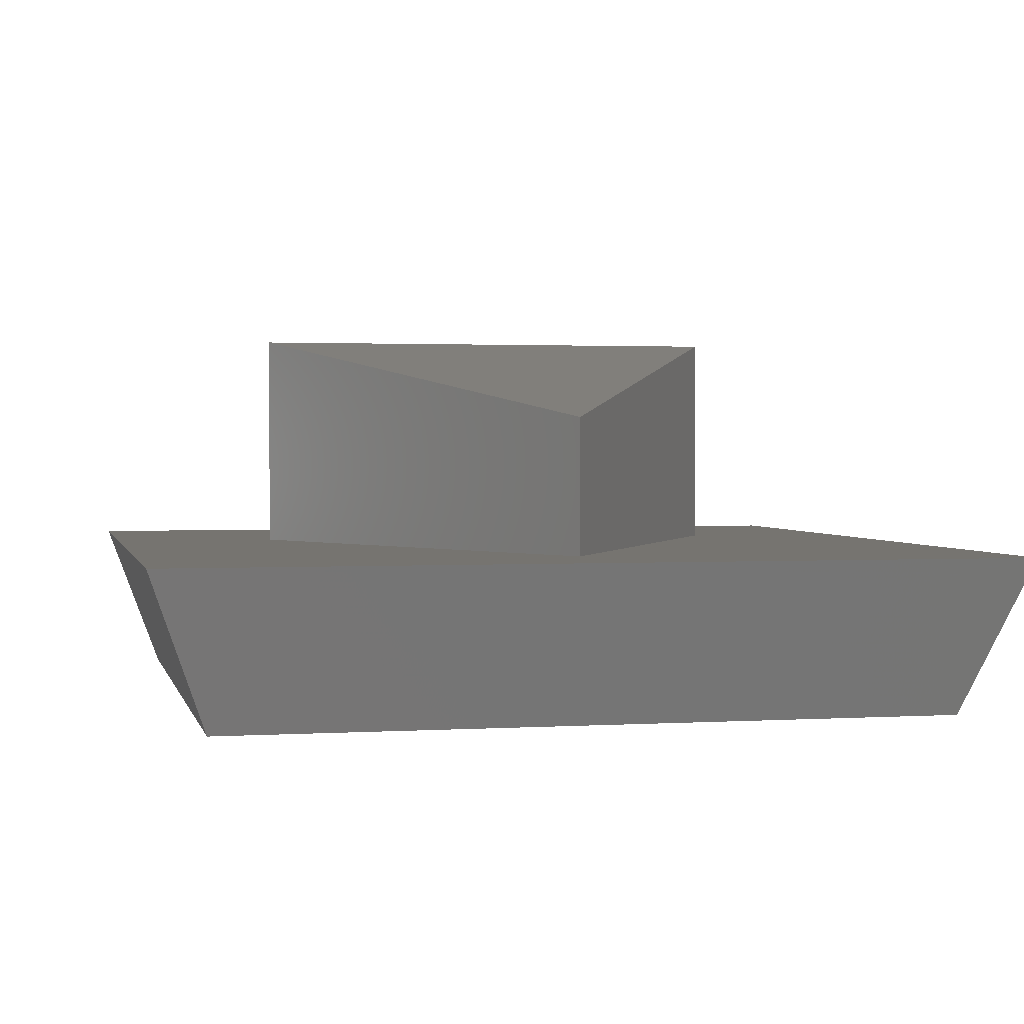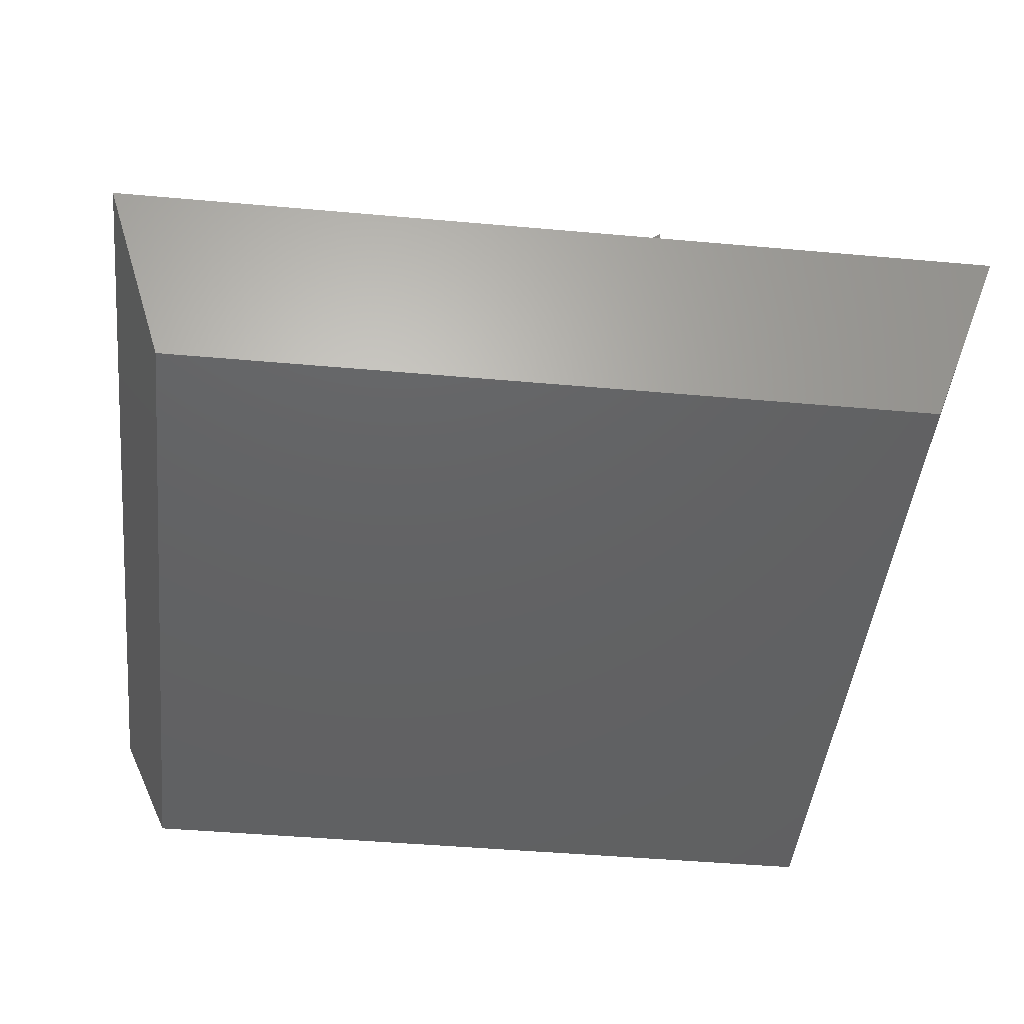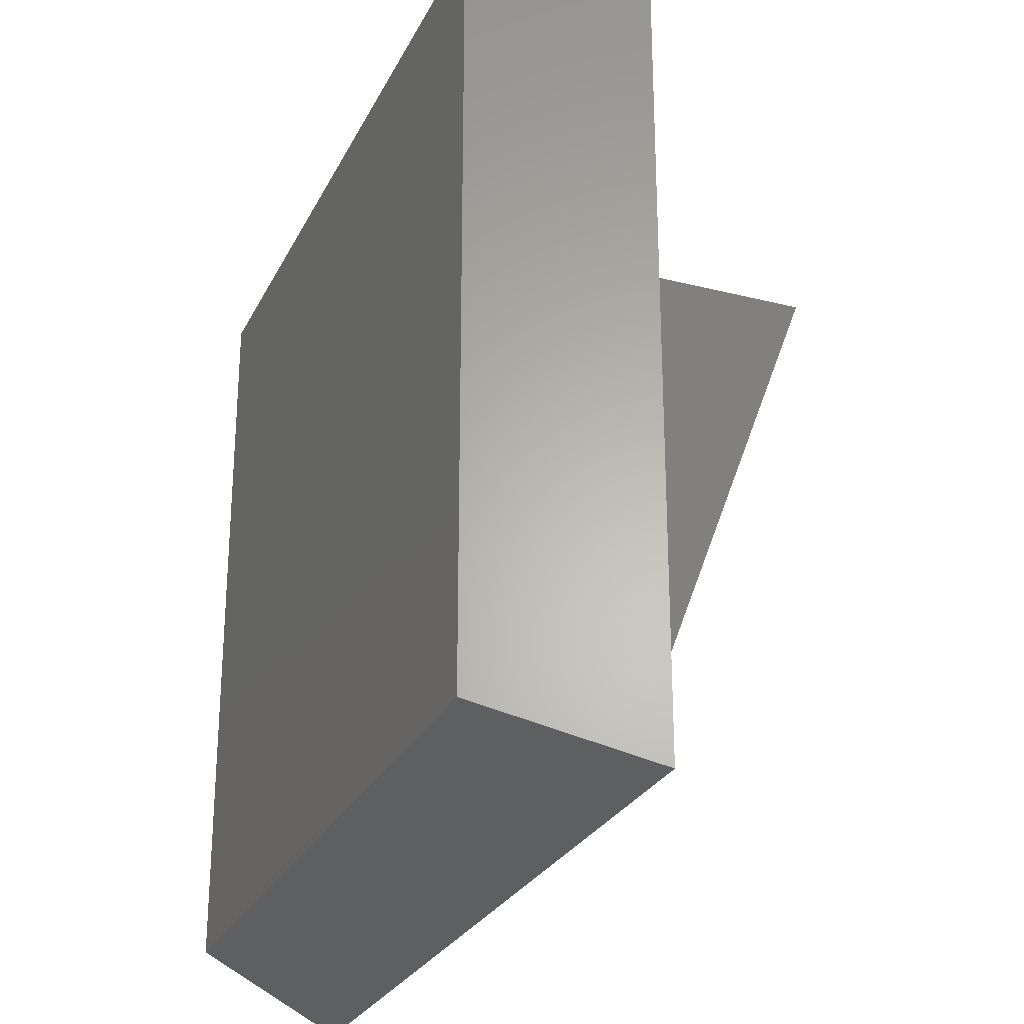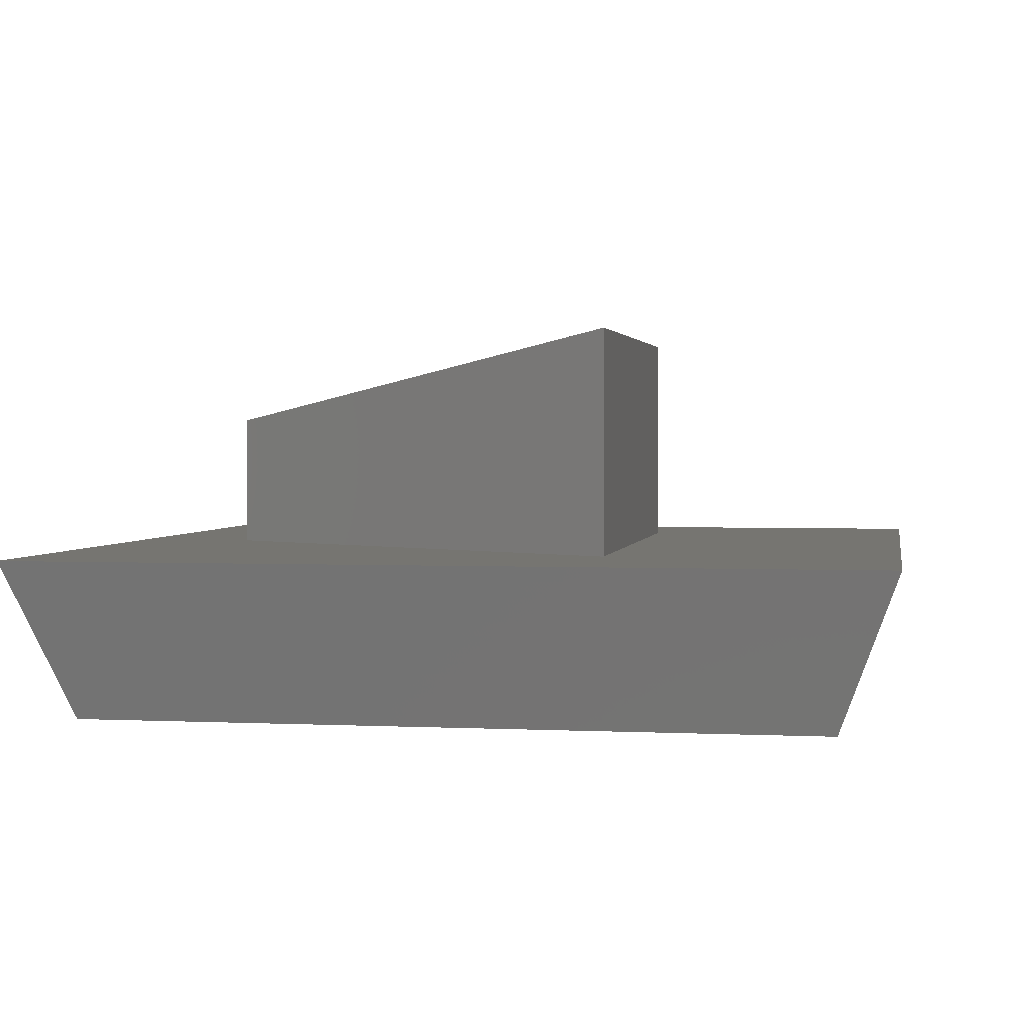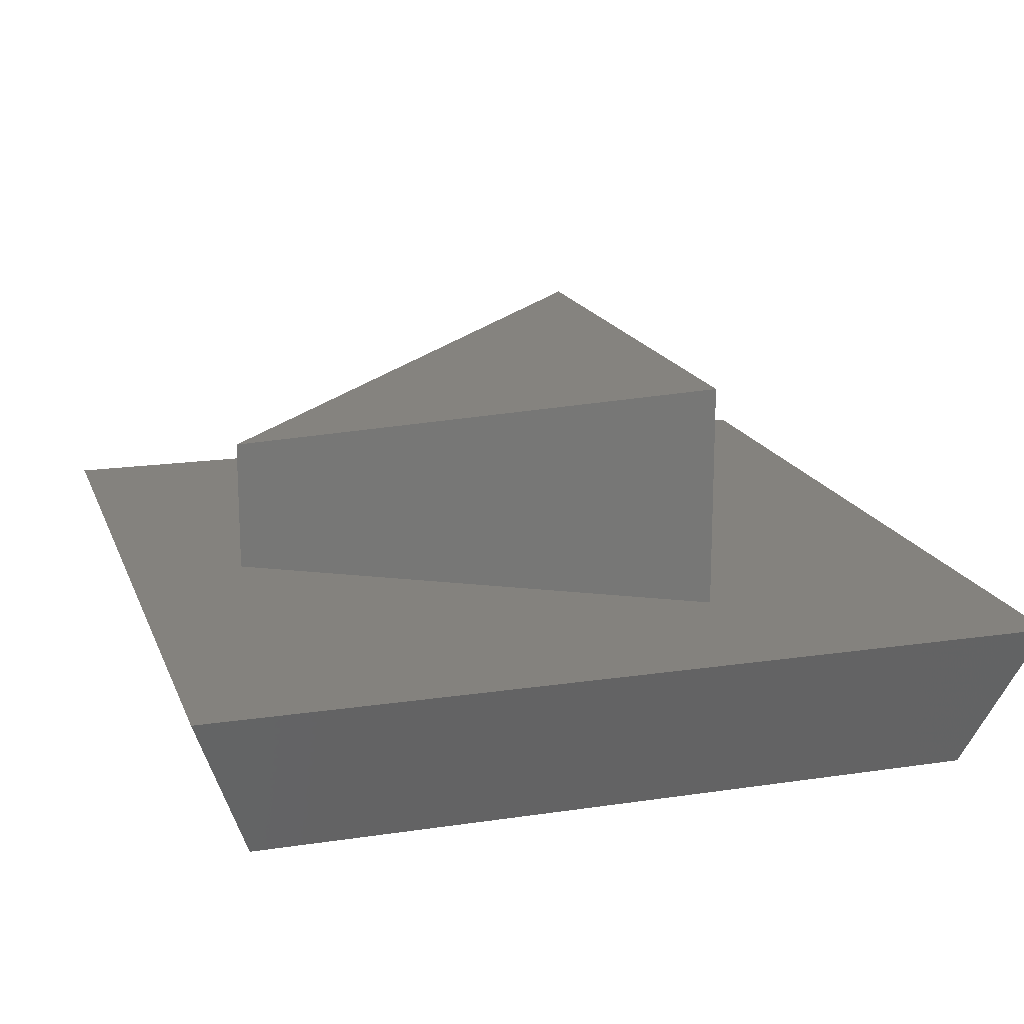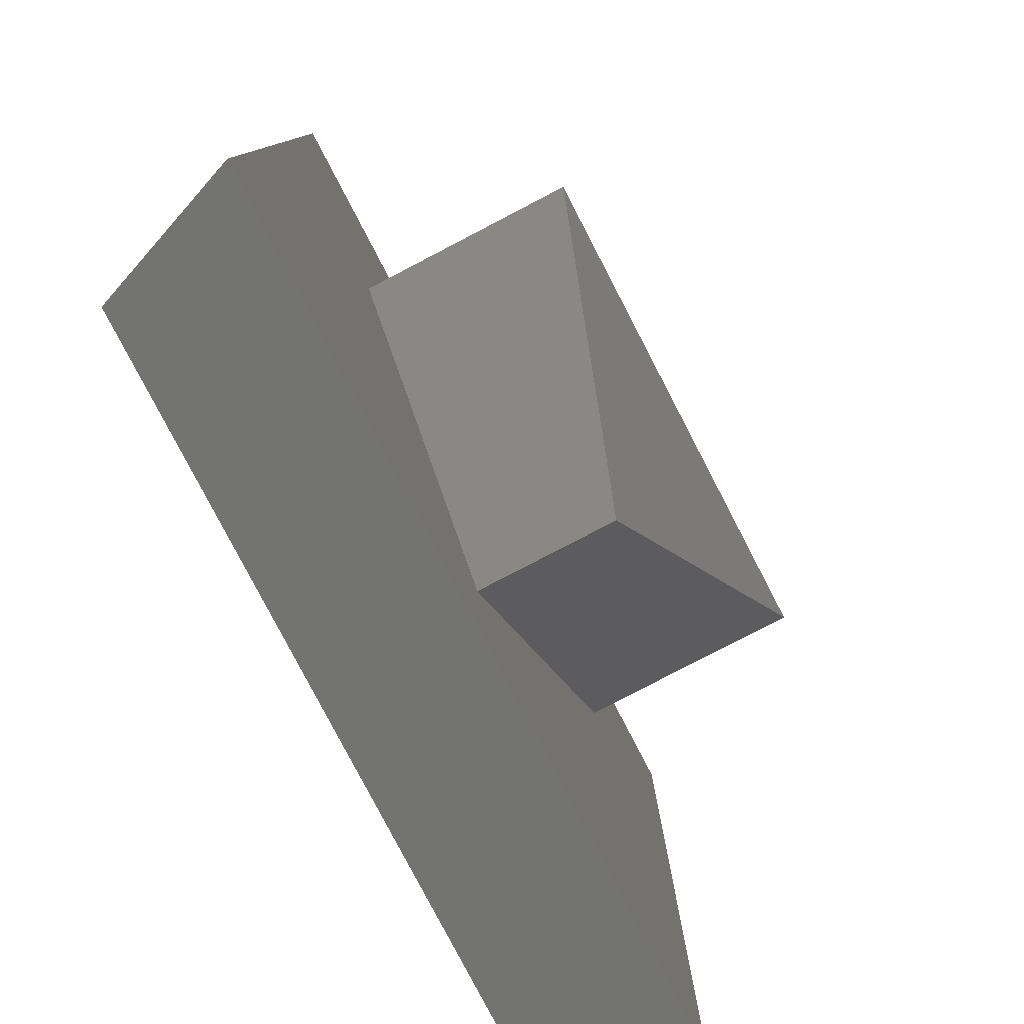
<metadata>
{"format":"stl","ext":"stl","renderer":"f3d","projection":"perspective","resolution":1024,"background":"white","views":[{"elev":1.8,"azim":-12.6,"up":"+Z"},{"elev":-44.4,"azim":84.0,"up":"+Z"},{"elev":-26.7,"azim":-111.6,"up":"+Y"},{"elev":2.1,"azim":99.8,"up":"+Z"},{"elev":17.2,"azim":73.2,"up":"+Z"},{"elev":-79.9,"azim":-62.5,"up":"+Y"}]}
</metadata>
<code>
# stl→obj: 14 verts, 20 faces
v 13.5 13.5 5
v 11.68 -11.68 0
v 11.68 11.68 0
v -11.68 -11.68 0
v -13.5 -13.5 5
v -13.5 13.5 5
v 13.5 -13.5 5
v -11.68 11.68 0
v 8.074 4.306 12.16
v -8.076 4.306 12.16
v 0.001971 -9.679 9.318
v 8.074 4.306 5
v 0.001971 -9.679 5
v -8.076 4.306 5
f 1 2 3
f 4 5 6
f 6 7 1
f 7 6 5
f 7 2 1
f 4 6 8
f 4 7 5
f 7 4 2
f 4 3 2
f 3 4 8
f 3 6 1
f 6 3 8
f 9 10 11
f 11 12 9
f 12 11 13
f 11 14 13
f 14 11 10
f 12 10 9
f 10 12 14
f 13 14 12

</code>
